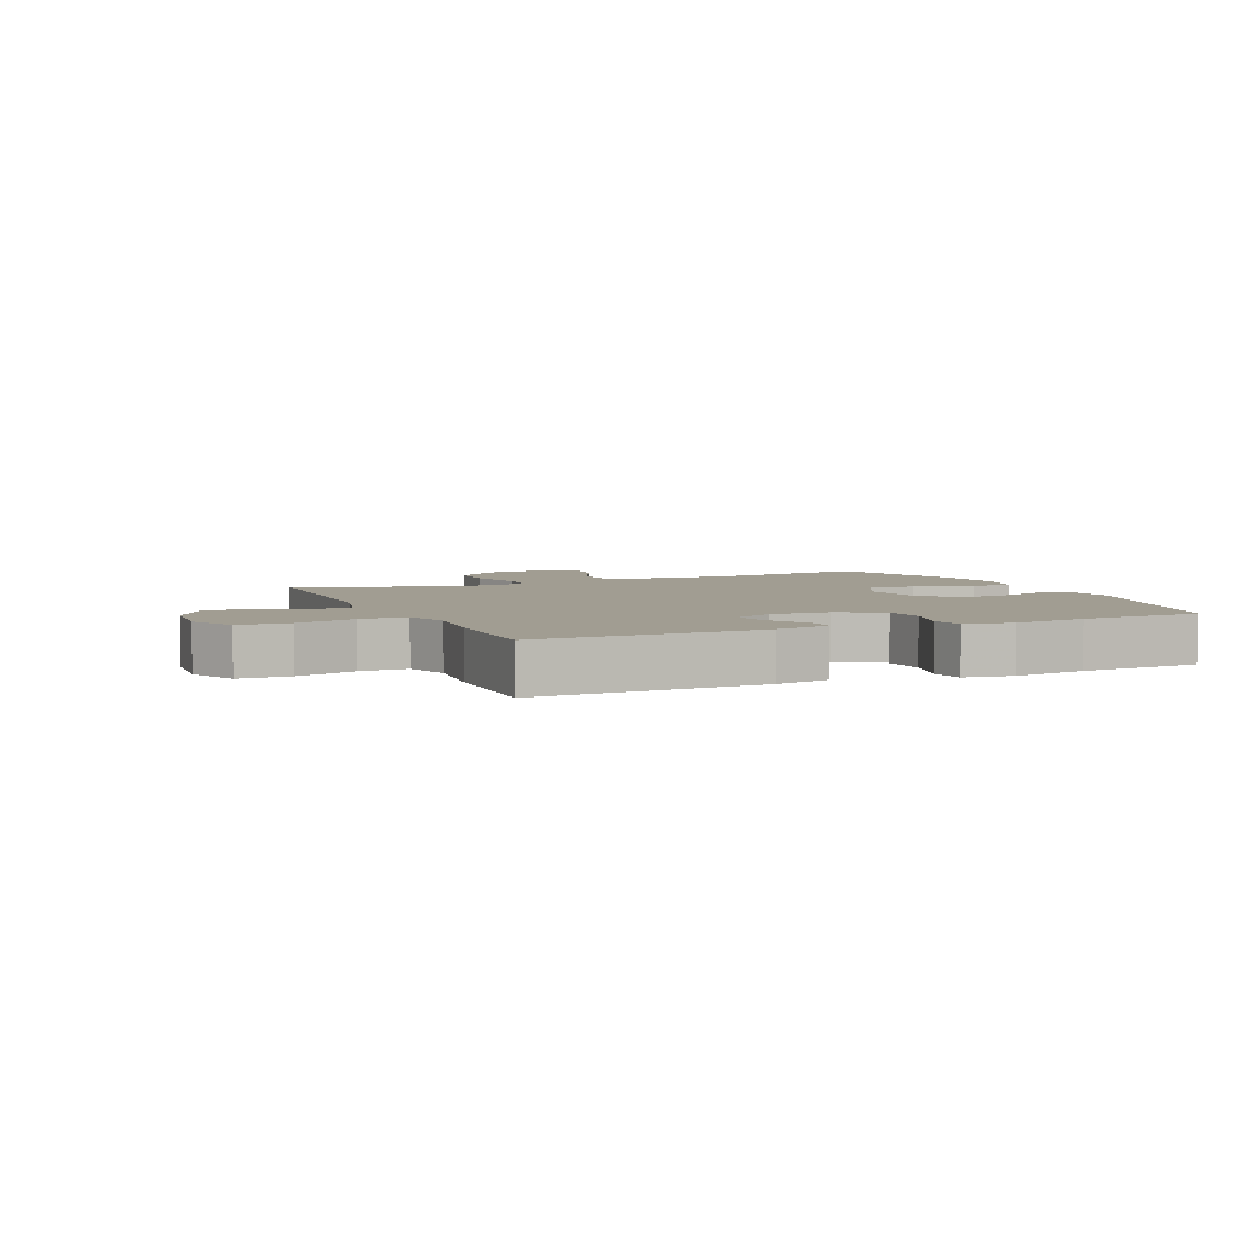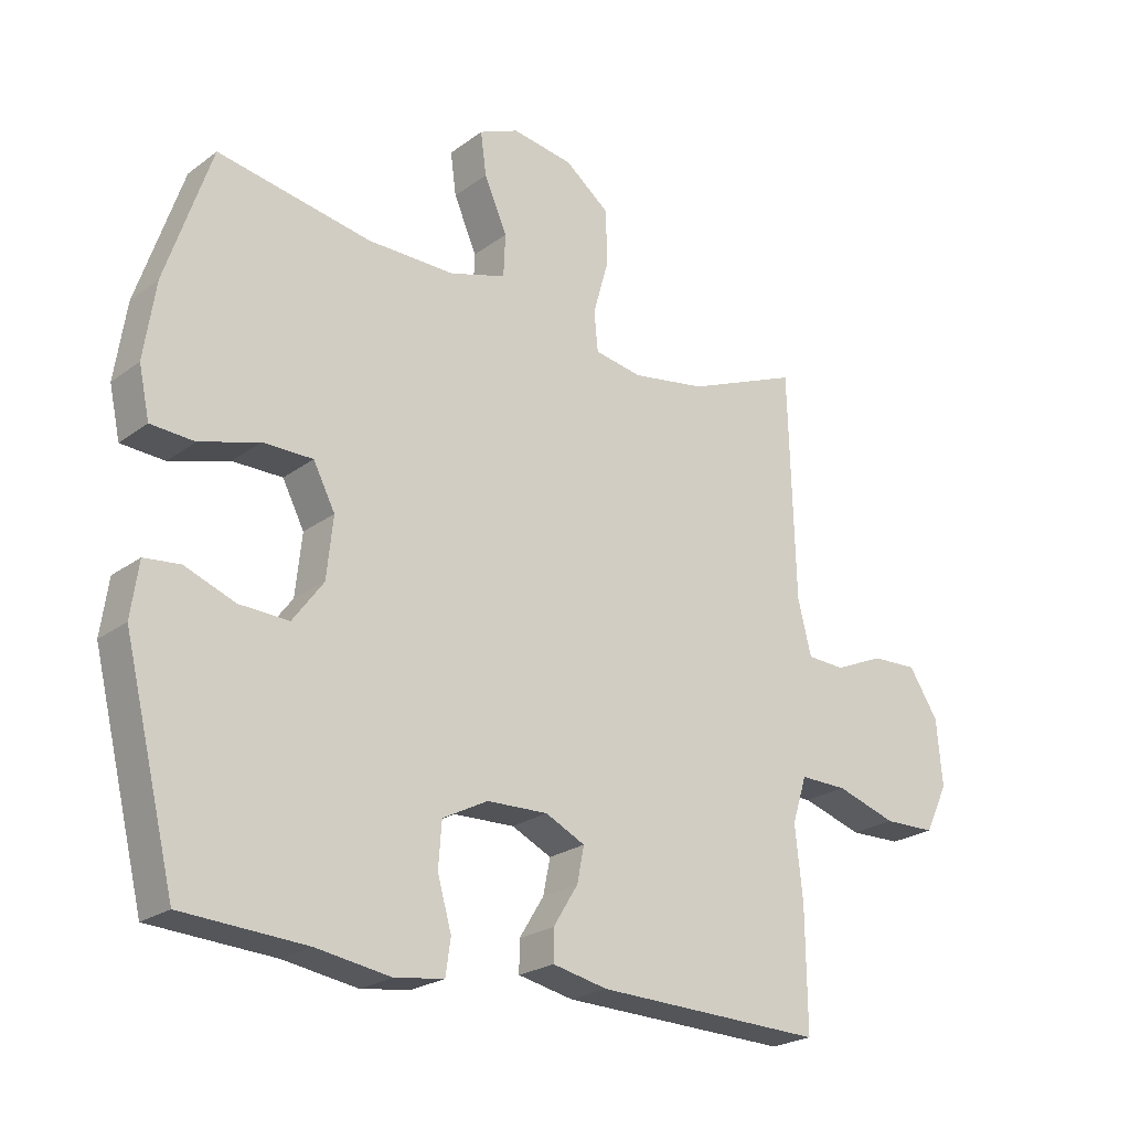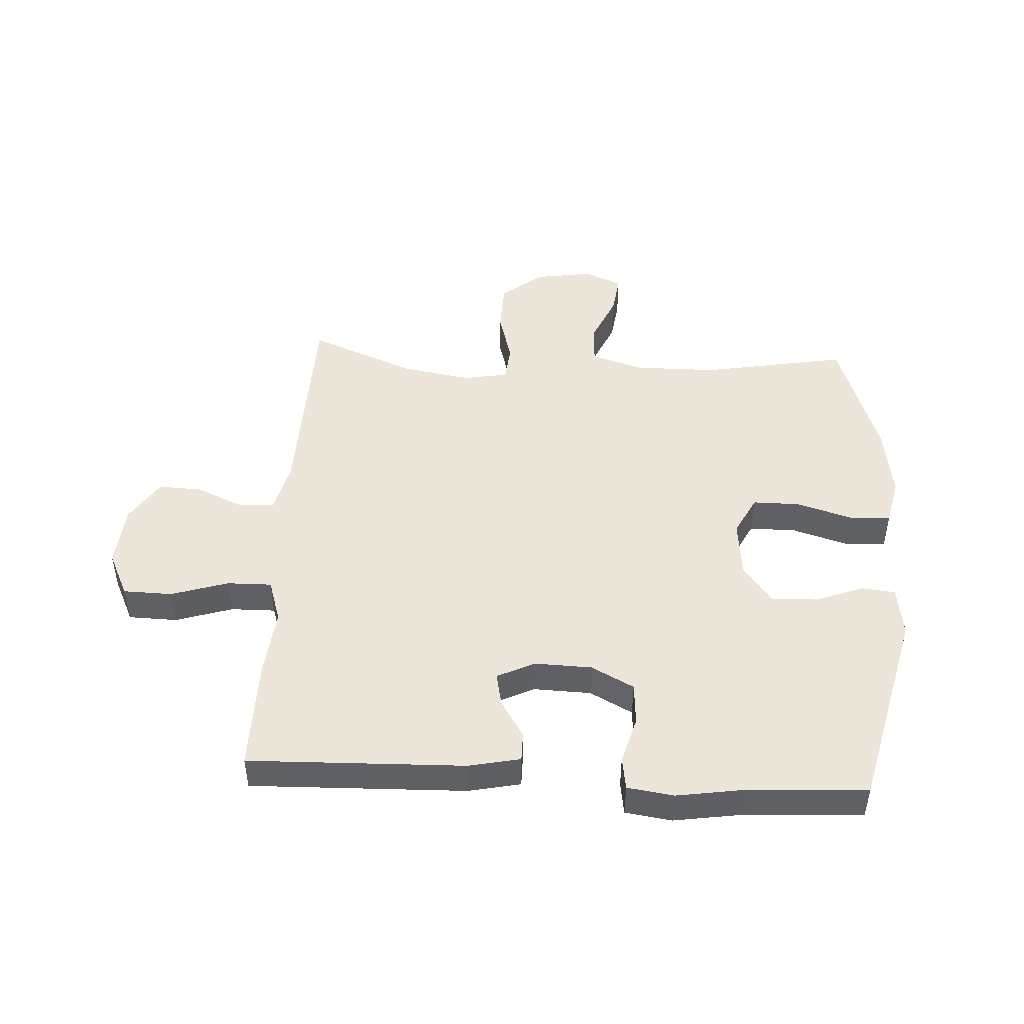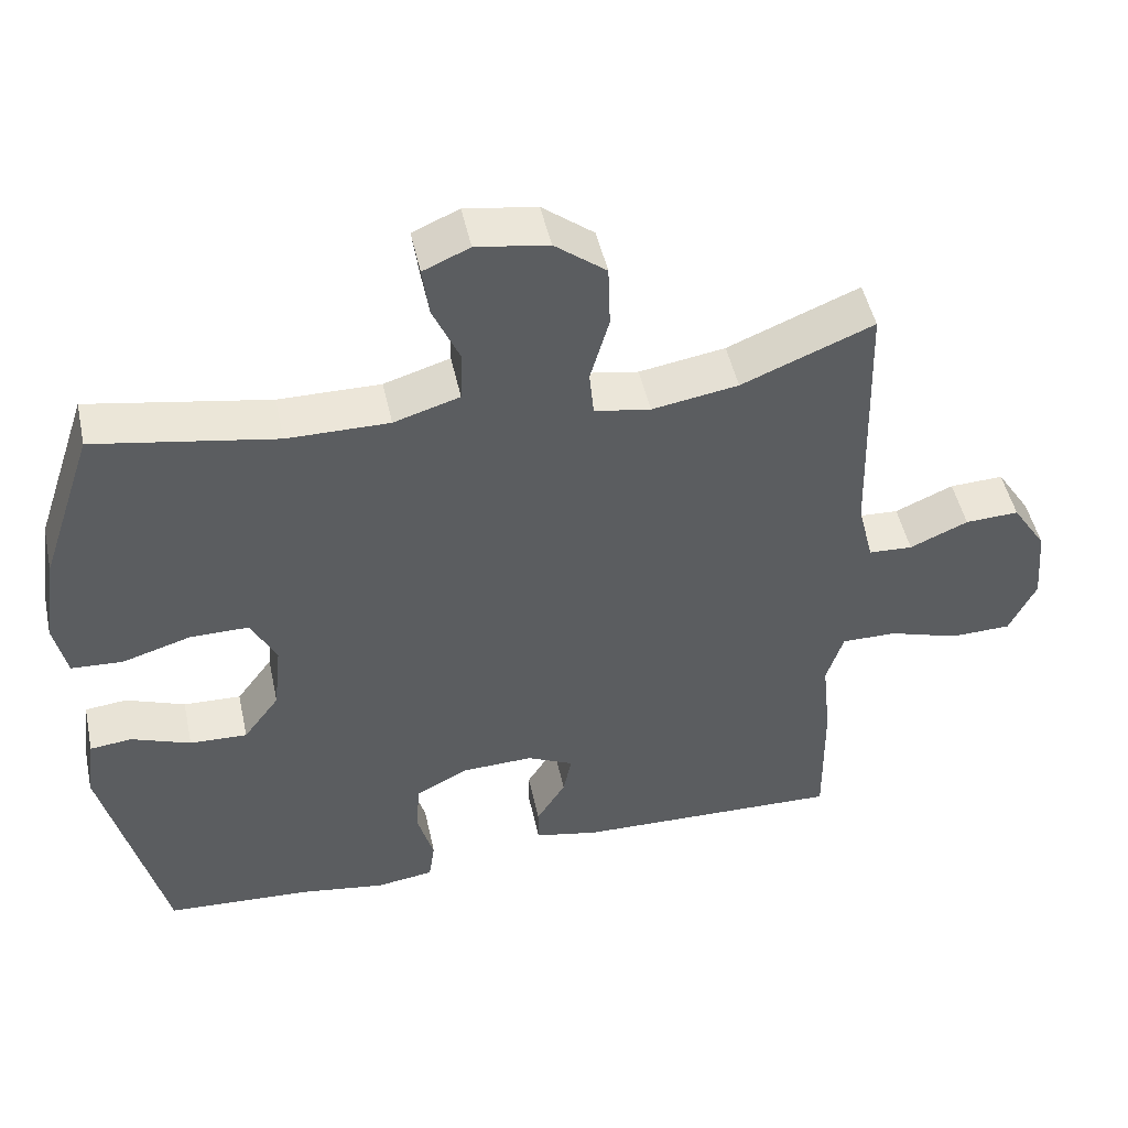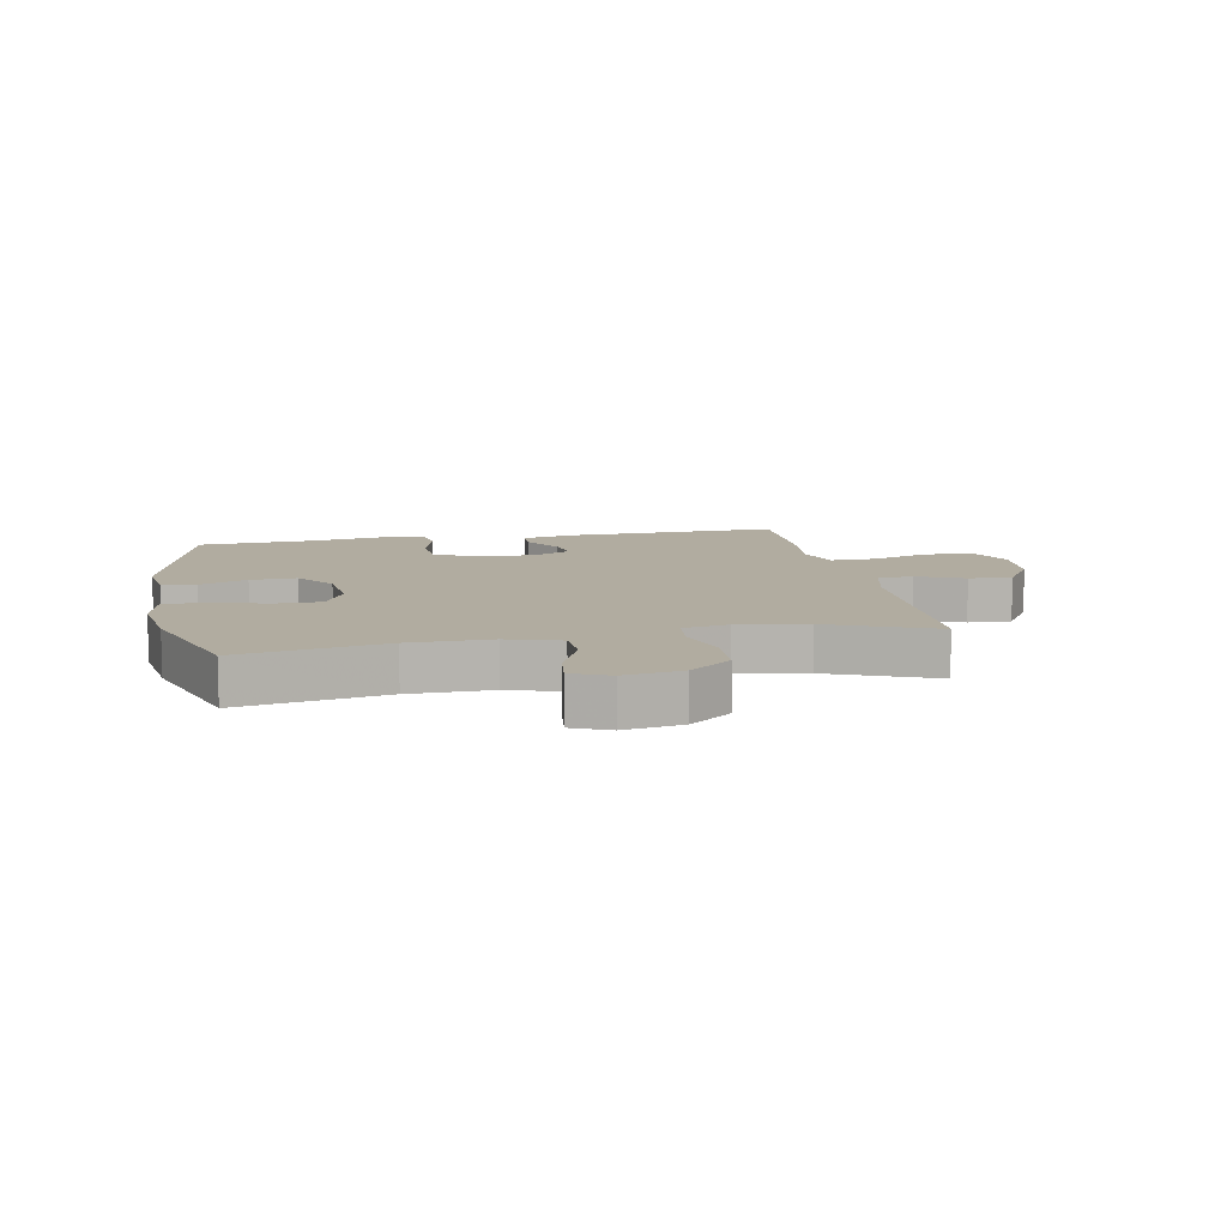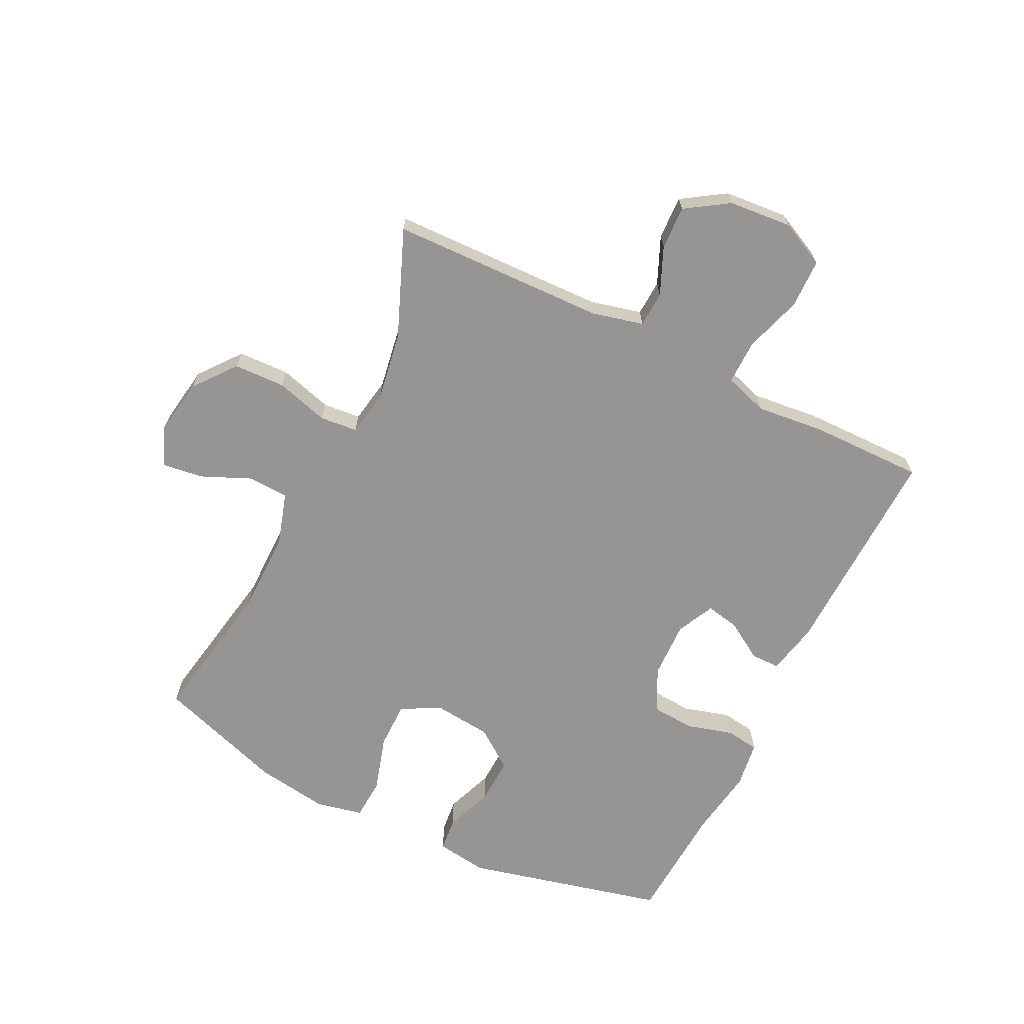
<metadata>
{"format":"obj","ext":"obj","renderer":"f3d","projection":"perspective","resolution":1024,"background":"white","views":[{"elev":4.8,"azim":156.6,"up":"+Y"},{"elev":-23.2,"azim":-39.1,"up":"+Z"},{"elev":47.3,"azim":-176.8,"up":"+Y"},{"elev":48.5,"azim":-12.2,"up":"+Z"},{"elev":10.1,"azim":-11.0,"up":"+Y"},{"elev":-67.5,"azim":63.7,"up":"+Y"}]}
</metadata>
<code>
v -0.5 0.07 -0.5
v -0.581 0.07 -0.17
v -0.569 0.07 -0.085
v -0.513 0.07 -0.079
v -0.434 0.07 -0.109
v -0.357 0.07 -0.112
v -0.309 0.07 -0.047
v -0.299 0.07 0.048
v -0.333 0.07 0.114
v -0.411 0.07 0.114
v -0.504 0.07 0.086
v -0.572 0.07 0.09
v -0.589 0.07 0.168
v -0.571 0.07 0.288
v -0.5 0.07 0.5
v -0.259 0.07 0.457
v -0.123 0.07 0.456
v -0.035 0.07 0.483
v -0.032 0.07 0.55
v -0.068 0.07 0.632
v -0.077 0.07 0.699
v -0.015 0.07 0.726
v 0.081 0.07 0.711
v 0.15 0.07 0.657
v 0.153 0.07 0.572
v 0.128 0.07 0.484
v 0.134 0.07 0.422
v 0.209 0.07 0.409
v 0.324 0.07 0.428
v 0.5 0.07 0.5
v 0.51 0.07 0.144
v 0.531 0.07 0.059
v 0.59 0.07 0.056
v 0.668 0.07 0.09
v 0.74 0.07 0.093
v 0.786 0.07 0.022
v 0.795 0.07 -0.082
v 0.759 0.07 -0.157
v 0.678 0.07 -0.159
v 0.583 0.07 -0.129
v 0.509 0.07 -0.128
v 0.486 0.07 -0.2
v 0.498 0.07 -0.313
v 0.5 0.07 -0.5
v 0.142 0.07 -0.49
v 0.056 0.07 -0.472
v 0.056 0.07 -0.424
v 0.095 0.07 -0.361
v 0.106 0.07 -0.306
v 0.044 0.07 -0.276
v -0.051 0.07 -0.279
v -0.122 0.07 -0.316
v -0.127 0.07 -0.386
v -0.105 0.07 -0.463
v -0.113 0.07 -0.518
v -0.19 0.07 -0.529
v -0.306 0.07 -0.511
v -0.5 0 -0.5
v -0.581 0 -0.17
v -0.569 0 -0.085
v -0.513 0 -0.079
v -0.434 0 -0.109
v -0.357 0 -0.112
v -0.309 0 -0.047
v -0.299 0 0.048
v -0.333 0 0.114
v -0.411 0 0.114
v -0.504 0 0.086
v -0.572 0 0.09
v -0.589 0 0.168
v -0.571 0 0.288
v -0.5 0 0.5
v -0.259 0 0.457
v -0.123 0 0.456
v -0.035 0 0.483
v -0.032 0 0.55
v -0.068 0 0.632
v -0.077 0 0.699
v -0.015 0 0.726
v 0.081 0 0.711
v 0.15 0 0.657
v 0.153 0 0.572
v 0.128 0 0.484
v 0.134 0 0.422
v 0.209 0 0.409
v 0.324 0 0.428
v 0.5 0 0.5
v 0.51 0 0.144
v 0.531 0 0.059
v 0.59 0 0.056
v 0.668 0 0.09
v 0.74 0 0.093
v 0.786 0 0.022
v 0.795 0 -0.082
v 0.759 0 -0.157
v 0.678 0 -0.159
v 0.583 0 -0.129
v 0.509 0 -0.128
v 0.486 0 -0.2
v 0.498 0 -0.313
v 0.5 0 -0.5
v 0.142 0 -0.49
v 0.056 0 -0.472
v 0.056 0 -0.424
v 0.095 0 -0.361
v 0.106 0 -0.306
v 0.044 0 -0.276
v -0.051 0 -0.279
v -0.122 0 -0.316
v -0.127 0 -0.386
v -0.105 0 -0.463
v -0.113 0 -0.518
v -0.19 0 -0.529
v -0.306 0 -0.511
f 55 56 57
f 54 55 57
f 53 54 57
f 3 4 5
f 2 3 5
f 1 2 5
f 57 1 5
f 53 57 5
f 52 53 5
f 51 52 5 6
f 50 51 6 7
f 49 50 7 8
f 46 47 48
f 45 46 48
f 44 45 48
f 43 44 48
f 42 43 48
f 41 42 48 49
f 38 39 40
f 37 38 40
f 36 37 40
f 35 36 40
f 34 35 40
f 33 34 40
f 32 33 40 41
f 49 8 9
f 41 49 9
f 32 41 9
f 31 32 9
f 24 25 26
f 23 24 26
f 22 23 26
f 21 22 26
f 20 21 26
f 19 20 26
f 18 19 26 27
f 17 18 27
f 16 17 27 28
f 14 15 16
f 13 14 16
f 12 13 16
f 11 12 16
f 10 11 16
f 31 9 10
f 30 31 10
f 29 30 10
f 10 16 28
f 10 28 29
f 114 113 112
f 114 112 111
f 114 111 110
f 62 61 60
f 62 60 59
f 62 59 58
f 62 58 114
f 62 114 110
f 62 110 109
f 63 62 109 108
f 64 63 108 107
f 65 64 107 106
f 105 104 103
f 105 103 102
f 105 102 101
f 105 101 100
f 105 100 99
f 106 105 99 98
f 97 96 95
f 97 95 94
f 97 94 93
f 97 93 92
f 97 92 91
f 97 91 90
f 98 97 90 89
f 66 65 106
f 66 106 98
f 66 98 89
f 66 89 88
f 83 82 81
f 83 81 80
f 83 80 79
f 83 79 78
f 83 78 77
f 83 77 76
f 84 83 76 75
f 84 75 74
f 85 84 74 73
f 73 72 71
f 73 71 70
f 73 70 69
f 73 69 68
f 73 68 67
f 67 66 88
f 67 88 87
f 67 87 86
f 85 73 67
f 86 85 67
f 1 58 59 2
f 2 59 60 3
f 3 60 61 4
f 4 61 62 5
f 5 62 63 6
f 6 63 64 7
f 7 64 65 8
f 8 65 66 9
f 9 66 67 10
f 10 67 68 11
f 11 68 69 12
f 12 69 70 13
f 13 70 71 14
f 14 71 72 15
f 15 72 73 16
f 16 73 74 17
f 17 74 75 18
f 18 75 76 19
f 19 76 77 20
f 20 77 78 21
f 21 78 79 22
f 22 79 80 23
f 23 80 81 24
f 24 81 82 25
f 25 82 83 26
f 26 83 84 27
f 27 84 85 28
f 28 85 86 29
f 29 86 87 30
f 30 87 88 31
f 31 88 89 32
f 32 89 90 33
f 33 90 91 34
f 34 91 92 35
f 35 92 93 36
f 36 93 94 37
f 37 94 95 38
f 38 95 96 39
f 39 96 97 40
f 40 97 98 41
f 41 98 99 42
f 42 99 100 43
f 43 100 101 44
f 44 101 102 45
f 45 102 103 46
f 46 103 104 47
f 47 104 105 48
f 48 105 106 49
f 49 106 107 50
f 50 107 108 51
f 51 108 109 52
f 52 109 110 53
f 53 110 111 54
f 54 111 112 55
f 55 112 113 56
f 56 113 114 57
f 57 114 58 1

</code>
